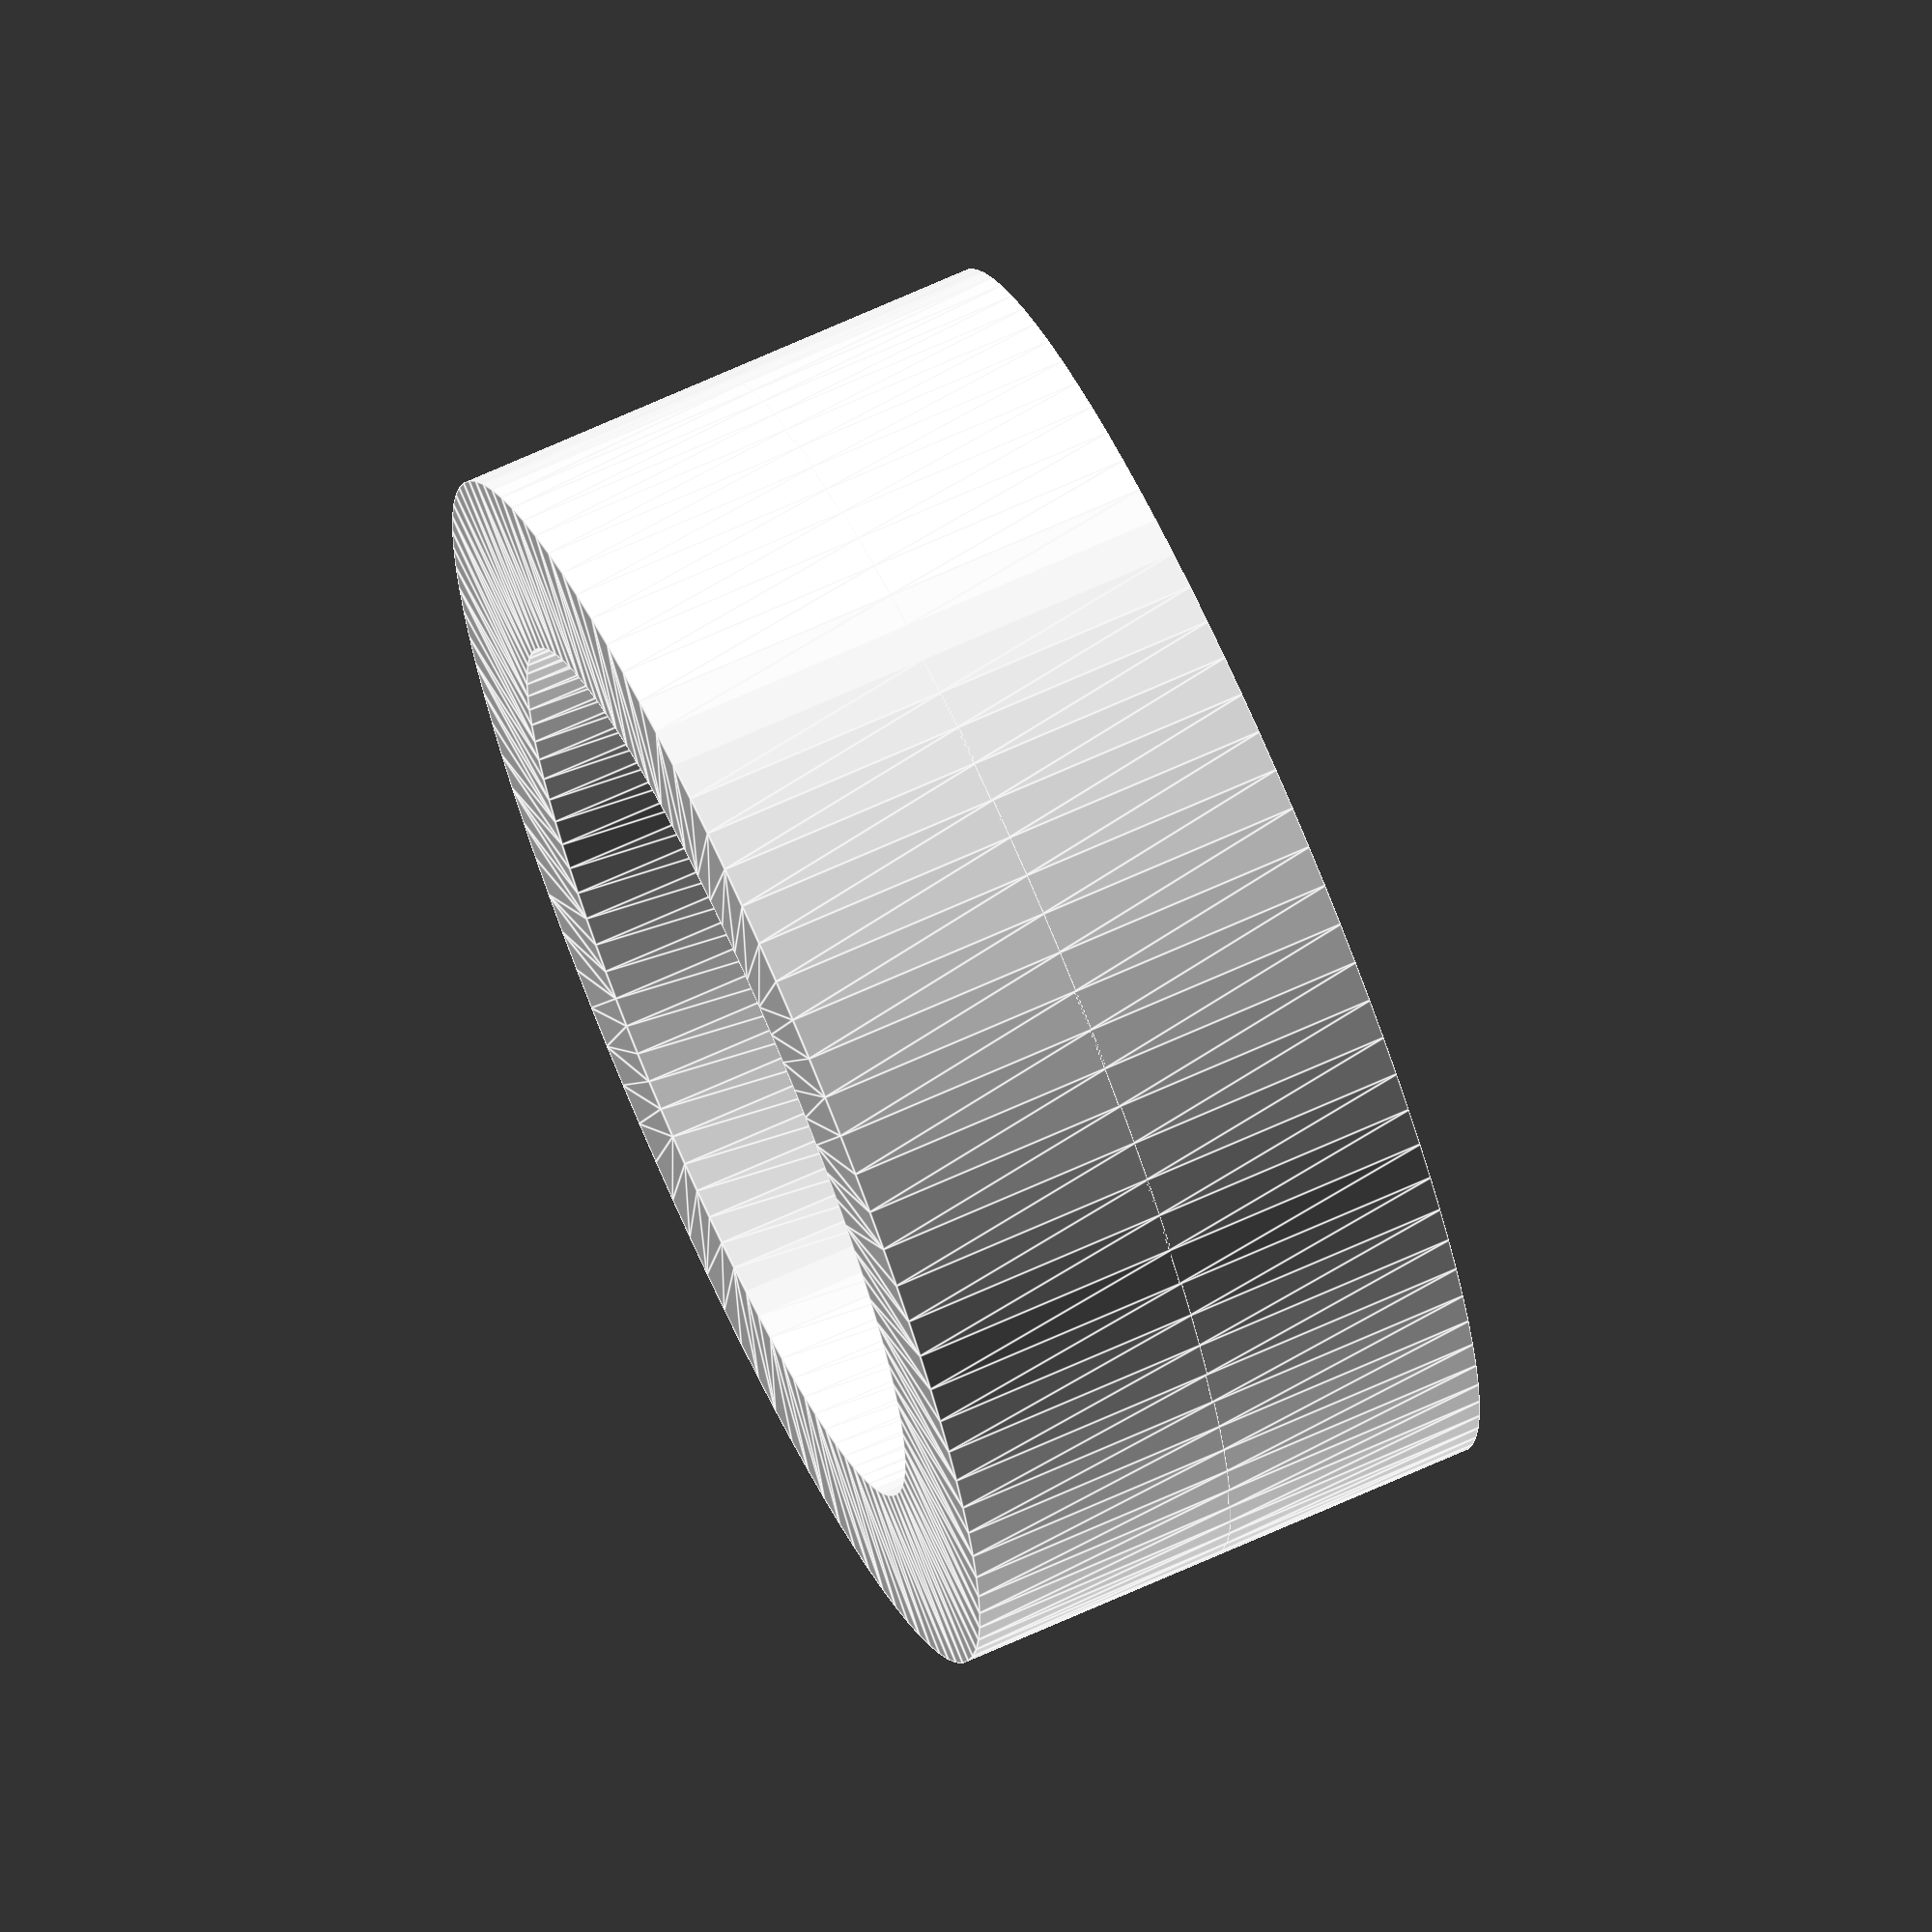
<openscad>
ViewScale = [0.0254, 0.0254, 0.0254];

module model_tube()
{
    linear_extrude(1000)
    difference()
    {
        circle(313/2, $fn=96);
        circle(212/2, $fn=96);
    }
}

module case()
{
    linear_extrude(100)
    difference()
    {
        circle(465/2, $fn=96);
        circle(175/2, $fn=96);
    }

    translate([0, 0, 99])
    linear_extrude(100)
    difference()
    {
        circle(465/2, $fn=96);
        circle(313/2+10, $fn=96);
    }

    *translate([0, 0, 99])
    linear_extrude(200)
    difference()
    {
        circle(212/2-10, $fn=96);
        circle(175/2, $fn=96);
    }
}

module forViewing()
{
//    color("cornflowerblue")
//    model_tube();
    case();
}

module forPrinting()
{
}

scale(ViewScale)
{
    forViewing();
}

</openscad>
<views>
elev=290.2 azim=13.2 roll=65.7 proj=o view=edges
</views>
